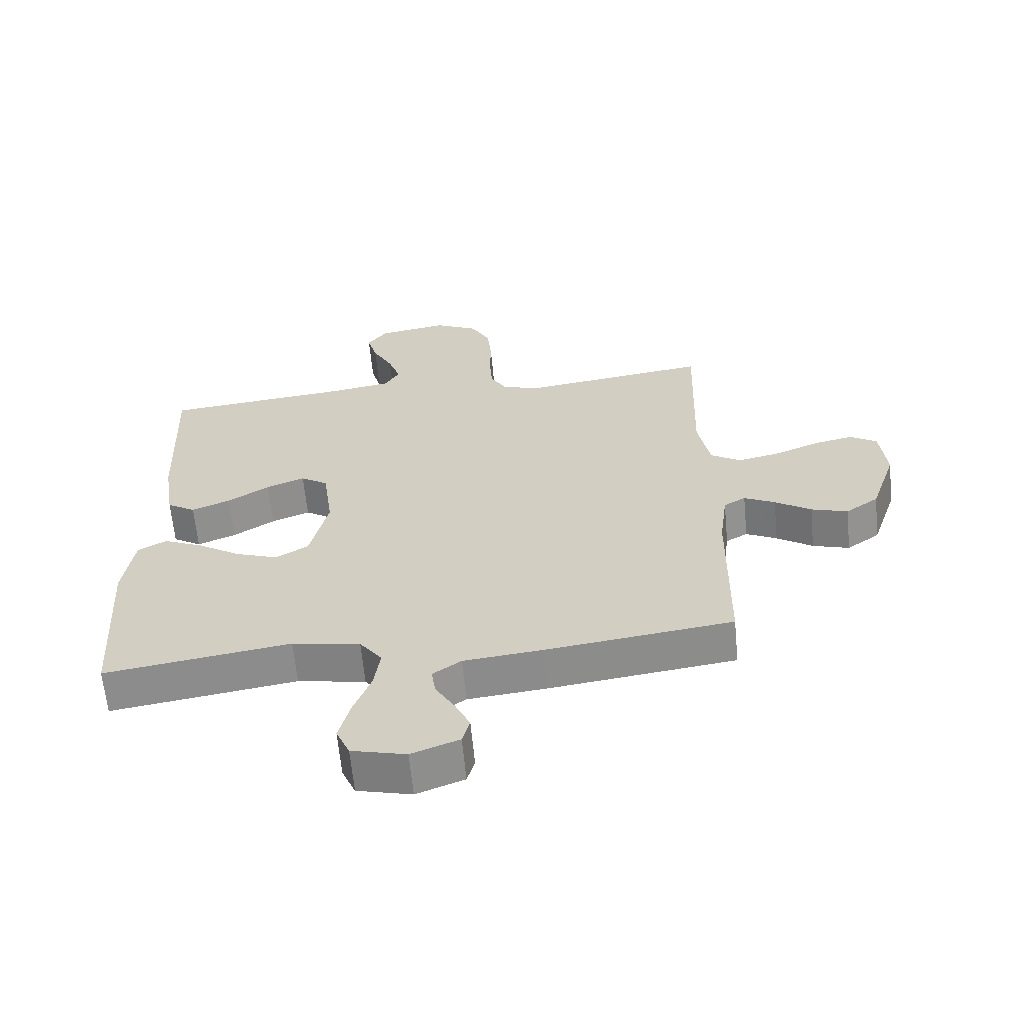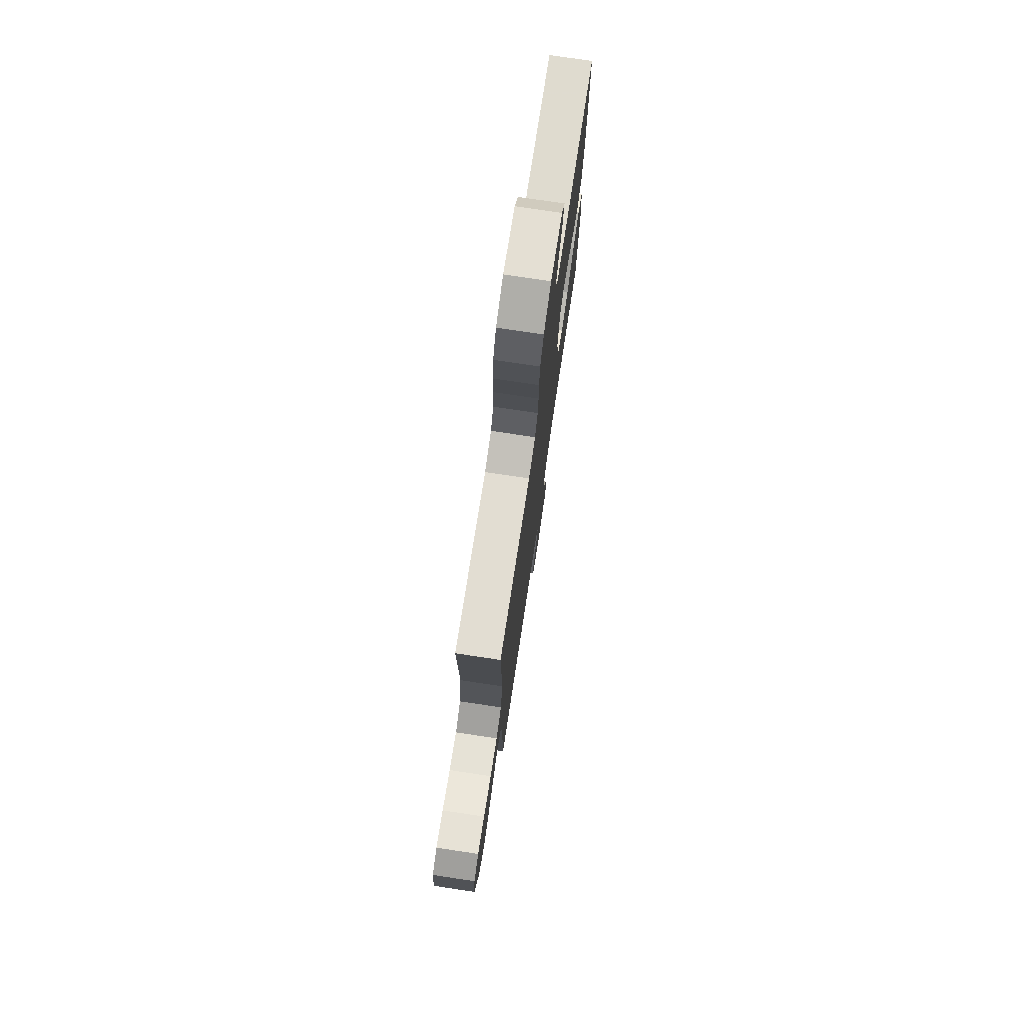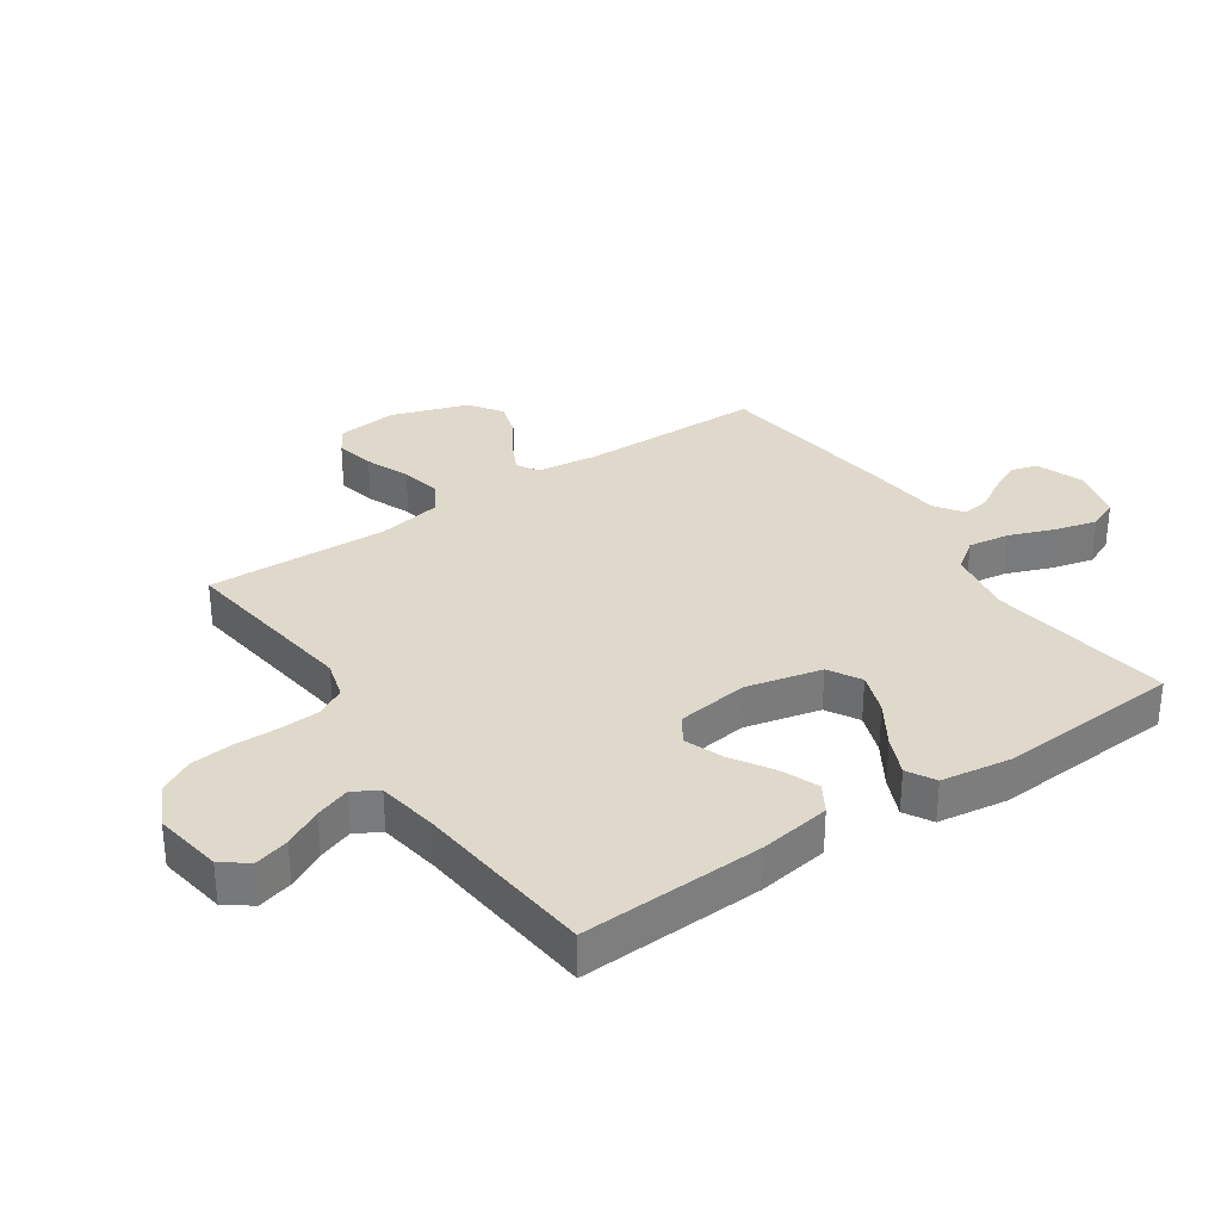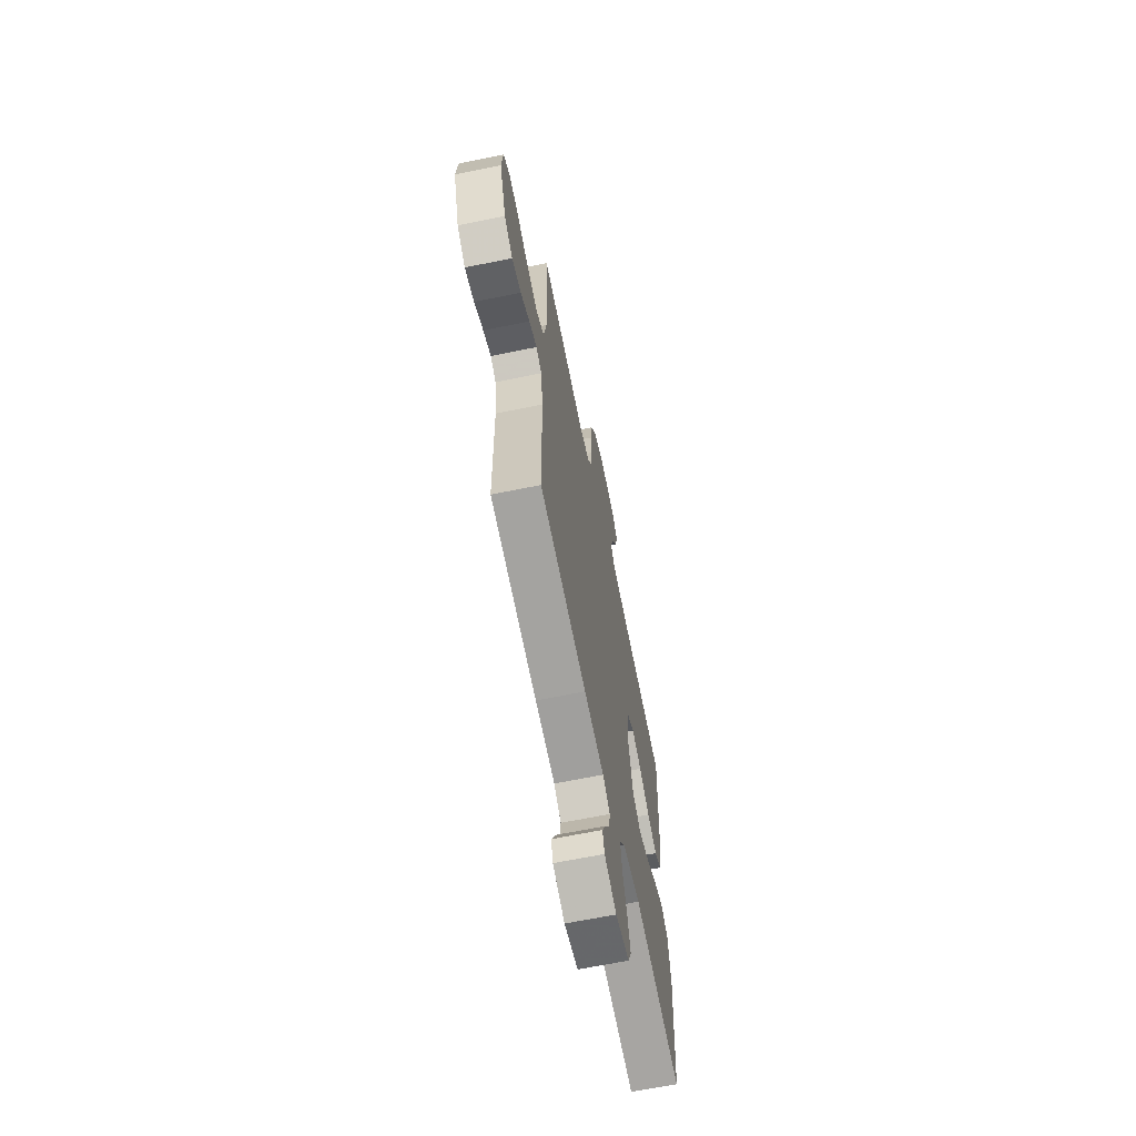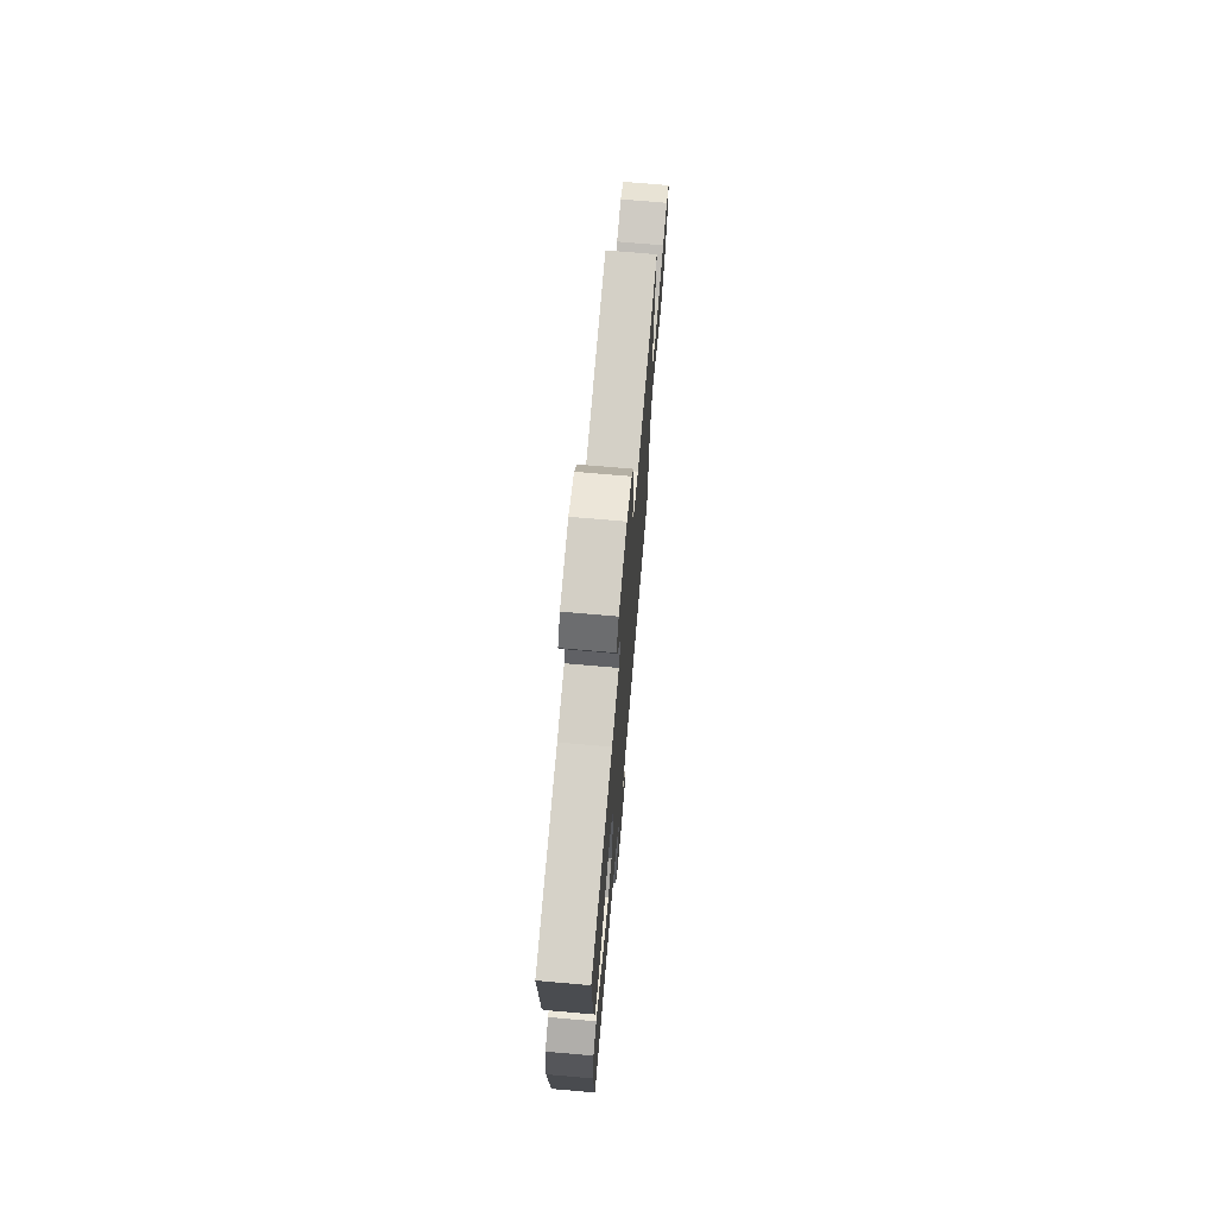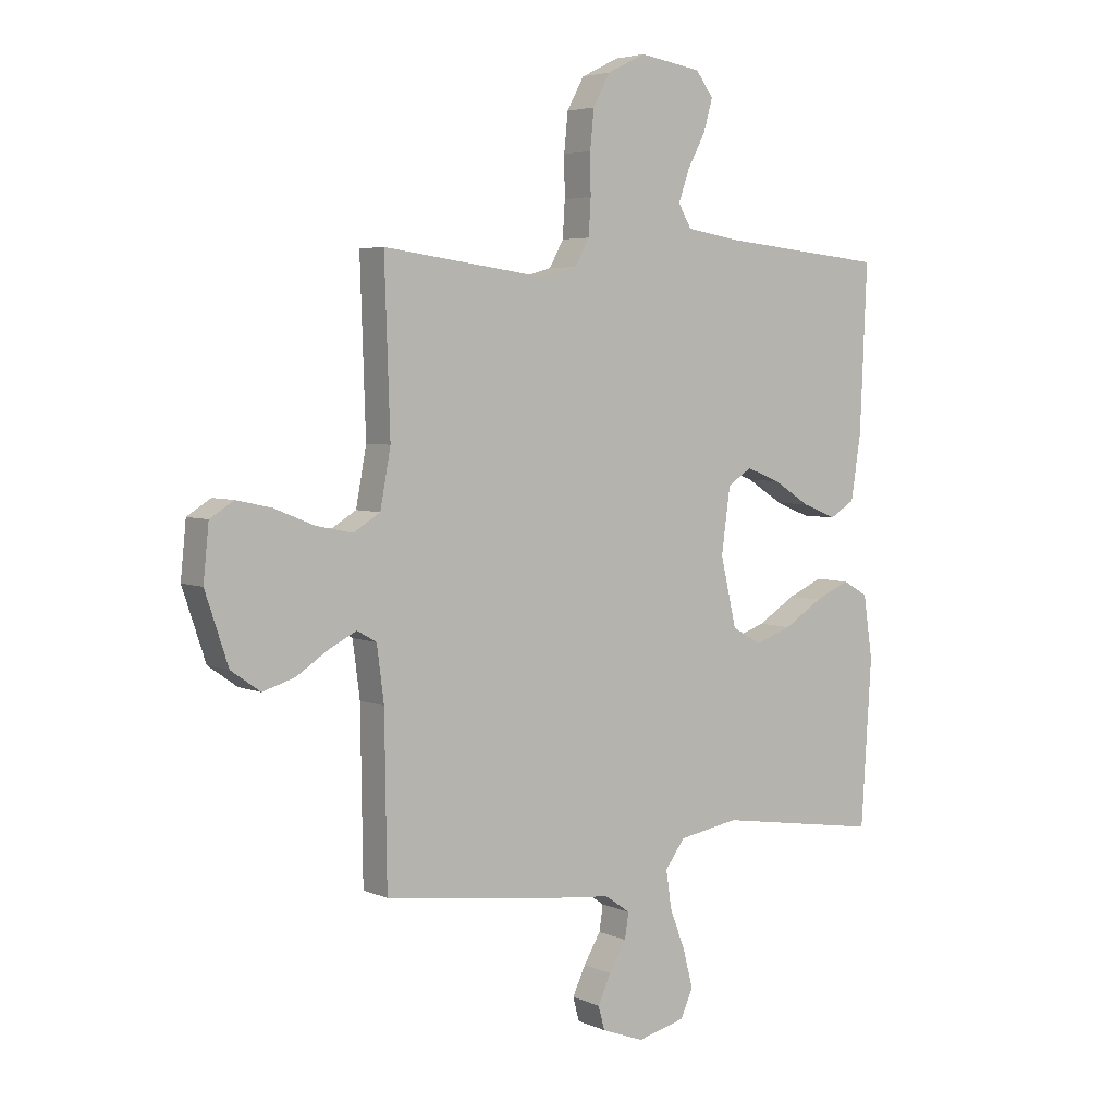
<metadata>
{"format":"obj","ext":"obj","renderer":"f3d","projection":"perspective","resolution":1024,"background":"white","views":[{"elev":-63.0,"azim":-174.6,"up":"+Z"},{"elev":76.1,"azim":-81.5,"up":"+Z"},{"elev":32.3,"azim":55.8,"up":"+Y"},{"elev":-65.8,"azim":-78.4,"up":"+Z"},{"elev":72.4,"azim":95.0,"up":"+Z"},{"elev":4.5,"azim":-36.4,"up":"+Z"}]}
</metadata>
<code>
v 0.5 0.07 -0.5
v 0.2 0.07 -0.455
v 0.09 0.07 -0.474
v 0.054 0.07 -0.523
v 0.064 0.07 -0.591
v 0.092 0.07 -0.664
v 0.11 0.07 -0.733
v 0.088 0.07 -0.783
v 0 0.07 -0.805
v -0.077 0.07 -0.776
v -0.089 0.07 -0.733
v -0.065 0.07 -0.682
v -0.034 0.07 -0.63
v -0.027 0.07 -0.584
v -0.073 0.07 -0.552
v -0.2 0.07 -0.539
v -0.5 0.07 -0.5
v -0.504 0.07 -0.2
v -0.517 0.07 -0.101
v -0.552 0.07 -0.081
v -0.602 0.07 -0.106
v -0.66 0.07 -0.144
v -0.719 0.07 -0.162
v -0.772 0.07 -0.125
v -0.814 0.07 0
v -0.804 0.07 0.098
v -0.761 0.07 0.125
v -0.697 0.07 0.111
v -0.625 0.07 0.082
v -0.558 0.07 0.068
v -0.509 0.07 0.098
v -0.49 0.07 0.2
v -0.5 0.07 0.5
v -0.2 0.07 0.46
v -0.137 0.07 0.478
v -0.111 0.07 0.525
v -0.107 0.07 0.59
v -0.108 0.07 0.663
v -0.101 0.07 0.733
v -0.07 0.07 0.79
v 0 0.07 0.824
v 0.113 0.07 0.806
v 0.145 0.07 0.763
v 0.129 0.07 0.706
v 0.096 0.07 0.644
v 0.076 0.07 0.587
v 0.1 0.07 0.546
v 0.2 0.07 0.53
v 0.5 0.07 0.5
v 0.487 0.07 0.2
v 0.469 0.07 0.083
v 0.423 0.07 0.055
v 0.361 0.07 0.08
v 0.294 0.07 0.122
v 0.232 0.07 0.146
v 0.188 0.07 0.118
v 0.172 0.07 0
v 0.201 0.07 -0.124
v 0.254 0.07 -0.155
v 0.322 0.07 -0.131
v 0.392 0.07 -0.087
v 0.456 0.07 -0.059
v 0.502 0.07 -0.085
v 0.519 0.07 -0.2
v 0.5 0 -0.5
v 0.2 0 -0.455
v 0.09 0 -0.474
v 0.054 0 -0.523
v 0.064 0 -0.591
v 0.092 0 -0.664
v 0.11 0 -0.733
v 0.088 0 -0.783
v 0 0 -0.805
v -0.077 0 -0.776
v -0.089 0 -0.733
v -0.065 0 -0.682
v -0.034 0 -0.63
v -0.027 0 -0.584
v -0.073 0 -0.552
v -0.2 0 -0.539
v -0.5 0 -0.5
v -0.504 0 -0.2
v -0.517 0 -0.101
v -0.552 0 -0.081
v -0.602 0 -0.106
v -0.66 0 -0.144
v -0.719 0 -0.162
v -0.772 0 -0.125
v -0.814 0 0
v -0.804 0 0.098
v -0.761 0 0.125
v -0.697 0 0.111
v -0.625 0 0.082
v -0.558 0 0.068
v -0.509 0 0.098
v -0.49 0 0.2
v -0.5 0 0.5
v -0.2 0 0.46
v -0.137 0 0.478
v -0.111 0 0.525
v -0.107 0 0.59
v -0.108 0 0.663
v -0.101 0 0.733
v -0.07 0 0.79
v 0 0 0.824
v 0.113 0 0.806
v 0.145 0 0.763
v 0.129 0 0.706
v 0.096 0 0.644
v 0.076 0 0.587
v 0.1 0 0.546
v 0.2 0 0.53
v 0.5 0 0.5
v 0.487 0 0.2
v 0.469 0 0.083
v 0.423 0 0.055
v 0.361 0 0.08
v 0.294 0 0.122
v 0.232 0 0.146
v 0.188 0 0.118
v 0.172 0 0
v 0.201 0 -0.124
v 0.254 0 -0.155
v 0.322 0 -0.131
v 0.392 0 -0.087
v 0.456 0 -0.059
v 0.502 0 -0.085
v 0.519 0 -0.2
f 63 64 1 2
f 60 61 62 63
f 59 60 63 2
f 58 59 2 3
f 57 58 3 4
f 56 57 4
f 51 52 53 54
f 51 54 55
f 48 49 50 51
f 47 48 51 55
f 46 47 55 56
f 42 43 44 45
f 42 45 46
f 41 42 46
f 37 38 39 40
f 36 37 40 41
f 32 33 34
f 31 32 34 35
f 26 27 28 29
f 26 29 30
f 25 26 30
f 24 25 30
f 21 22 23 24
f 20 21 24 30
f 19 20 30 31
f 15 16 17 18
f 14 15 18 19
f 10 11 12 13
f 8 9 10 13
f 8 13 14
f 5 6 7 8
f 4 5 8 14
f 36 41 46 56
f 35 36 56 4
f 19 31 35
f 4 14 19 35
f 66 65 128 127
f 127 126 125 124
f 66 127 124 123
f 67 66 123 122
f 68 67 122 121
f 68 121 120
f 118 117 116 115
f 119 118 115
f 115 114 113 112
f 119 115 112 111
f 120 119 111 110
f 109 108 107 106
f 110 109 106
f 110 106 105
f 104 103 102 101
f 105 104 101 100
f 98 97 96
f 99 98 96 95
f 93 92 91 90
f 94 93 90
f 94 90 89
f 94 89 88
f 88 87 86 85
f 94 88 85 84
f 95 94 84 83
f 82 81 80 79
f 83 82 79 78
f 77 76 75 74
f 77 74 73 72
f 78 77 72
f 72 71 70 69
f 78 72 69 68
f 120 110 105 100
f 68 120 100 99
f 99 95 83
f 99 83 78 68
f 1 65 66 2
f 2 66 67 3
f 3 67 68 4
f 4 68 69 5
f 5 69 70 6
f 6 70 71 7
f 7 71 72 8
f 8 72 73 9
f 9 73 74 10
f 10 74 75 11
f 11 75 76 12
f 12 76 77 13
f 13 77 78 14
f 14 78 79 15
f 15 79 80 16
f 16 80 81 17
f 17 81 82 18
f 18 82 83 19
f 19 83 84 20
f 20 84 85 21
f 21 85 86 22
f 22 86 87 23
f 23 87 88 24
f 24 88 89 25
f 25 89 90 26
f 26 90 91 27
f 27 91 92 28
f 28 92 93 29
f 29 93 94 30
f 30 94 95 31
f 31 95 96 32
f 32 96 97 33
f 33 97 98 34
f 34 98 99 35
f 35 99 100 36
f 36 100 101 37
f 37 101 102 38
f 38 102 103 39
f 39 103 104 40
f 40 104 105 41
f 41 105 106 42
f 42 106 107 43
f 43 107 108 44
f 44 108 109 45
f 45 109 110 46
f 46 110 111 47
f 47 111 112 48
f 48 112 113 49
f 49 113 114 50
f 50 114 115 51
f 51 115 116 52
f 52 116 117 53
f 53 117 118 54
f 54 118 119 55
f 55 119 120 56
f 56 120 121 57
f 57 121 122 58
f 58 122 123 59
f 59 123 124 60
f 60 124 125 61
f 61 125 126 62
f 62 126 127 63
f 63 127 128 64
f 64 128 65 1

</code>
